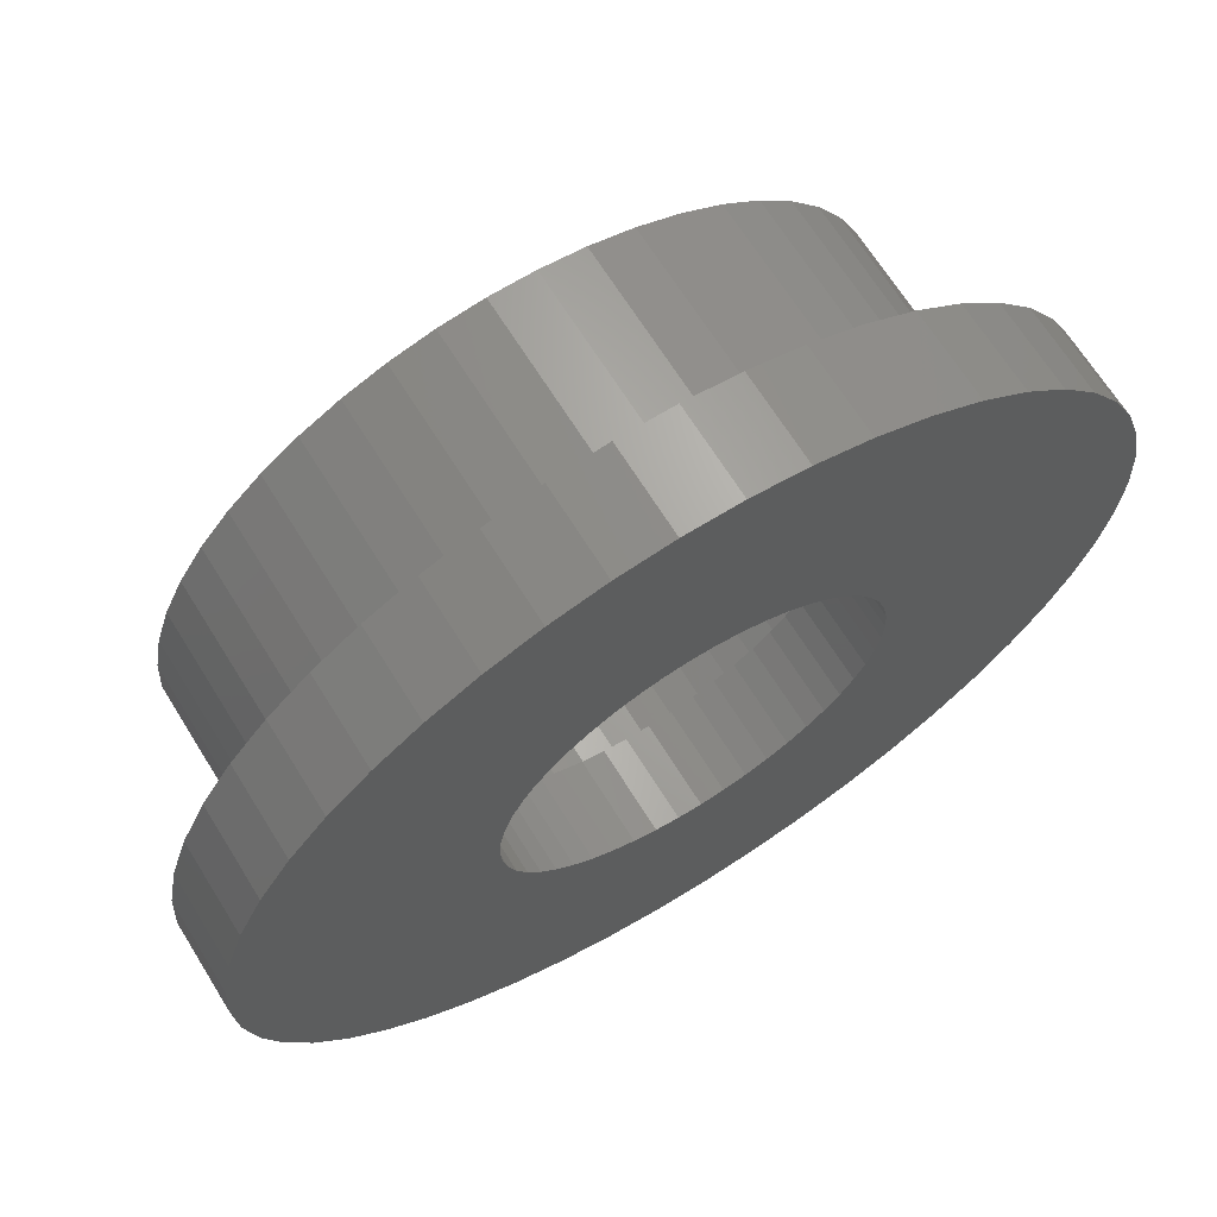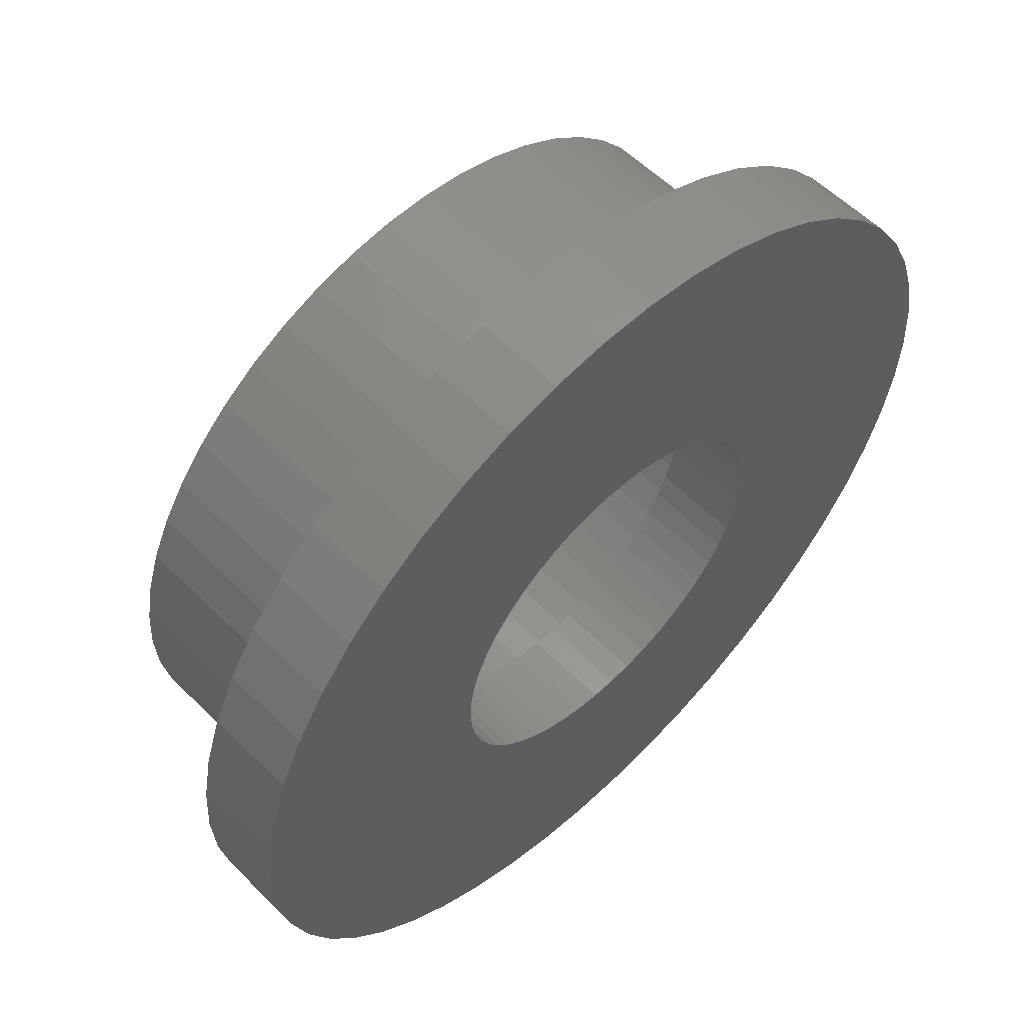
<metadata>
{"format":"stl","ext":"stl","renderer":"f3d","projection":"perspective","resolution":1024,"background":"white","views":[{"elev":67.4,"azim":148.1,"up":"+Y"},{"elev":57.3,"azim":135.6,"up":"+Y"}]}
</metadata>
<code>
# stl→obj: 400 verts, 800 faces
v -0.2041 -3.244 0
v -0.2041 -3.244 1.5
v 0.2041 -3.244 0
v 0.4756 -7.56 0
v 0.2041 -3.244 1.5
v 0.2669 -4.242 1.5
v -0.2041 3.244 0
v 0.2041 3.244 0
v 0.2041 3.244 1.5
v -0.2041 3.244 1.5
v 0.4756 7.56 0
v 0.2669 4.242 1.5
v -0.2669 -4.242 1.5
v -0.2669 -4.242 4.7
v 0.2669 -4.242 4.7
v 0.3815 -6.063 4.7
v -0.2669 4.242 1.5
v 0.2669 4.242 4.7
v -0.2669 4.242 4.7
v 0.3815 6.063 4.7
v -0.3815 -6.063 1.5
v 0.3815 -6.063 1.5
v -0.3815 -6.063 4.7
v 0.4756 -7.56 1.5
v -0.3815 6.063 1.5
v -0.3815 6.063 4.7
v 0.3815 6.063 1.5
v 0.4756 7.56 1.5
v -0.4756 -7.56 0
v -0.4756 -7.56 1.5
v -0.4756 7.56 0
v -0.4756 7.56 1.5
v -0.609 -3.192 0
v -0.609 -3.192 1.5
v -0.609 3.192 0
v -0.609 3.192 1.5
v -0.7964 -4.175 1.5
v -0.7964 -4.175 4.7
v -0.7964 4.175 1.5
v -0.7964 4.175 4.7
v -1.004 -3.091 0
v -1.004 -3.091 1.5
v -1.004 3.091 0
v -1.004 3.091 1.5
v -1.138 -5.967 1.5
v -1.138 -5.967 4.7
v -1.138 5.967 1.5
v -1.138 5.967 4.7
v -1.313 -4.042 1.5
v -1.313 -4.042 4.7
v -1.313 4.042 1.5
v -1.313 4.042 4.7
v -1.384 -2.941 0
v -1.384 -2.941 1.5
v -1.384 2.941 0
v -1.384 2.941 1.5
v -1.419 -7.441 0
v -1.419 -7.441 1.5
v -1.419 7.441 0
v -1.419 7.441 1.5
v -1.741 -2.744 0
v -1.741 -2.744 1.5
v -1.741 2.744 0
v -1.741 2.744 1.5
v -1.81 -3.846 1.5
v -1.81 -3.846 4.7
v -1.81 3.846 1.5
v -1.81 3.846 4.7
v -1.877 -5.778 1.5
v -1.877 -5.778 4.7
v -1.877 5.778 1.5
v -1.877 5.778 4.7
v -2.072 -2.504 0
v -2.072 -2.504 1.5
v -2.072 2.504 0
v -2.072 2.504 1.5
v -2.277 -3.588 1.5
v -2.277 -3.588 4.7
v -2.277 3.588 1.5
v -2.277 3.588 4.7
v -2.341 -7.204 0
v -2.341 -7.204 1.5
v -2.341 7.204 0
v -2.341 7.204 1.5
v -2.369 -2.225 0
v -2.369 -2.225 1.5
v -2.369 2.225 0
v -2.369 2.225 1.5
v -2.587 -5.497 1.5
v -2.587 -5.497 4.7
v -2.587 5.497 1.5
v -2.587 5.497 4.7
v -2.629 -1.91 0
v -2.629 -1.91 1.5
v -2.629 1.91 0
v -2.629 1.91 1.5
v -2.709 -3.275 1.5
v -2.709 -3.275 4.7
v -2.709 3.275 1.5
v -2.709 3.275 4.7
v -2.848 -1.566 0
v -2.848 -1.566 1.5
v -2.848 1.566 0
v -2.848 1.566 1.5
v -3.022 -1.196 0
v -3.022 -1.196 1.5
v -3.022 1.196 0
v -3.022 1.196 1.5
v -3.098 -2.909 1.5
v -3.098 -2.909 4.7
v -3.098 2.909 1.5
v -3.098 2.909 4.7
v -3.148 -0.8082 0
v -3.148 -0.8082 1.5
v -3.148 0.8082 0
v -3.148 0.8082 1.5
v -3.224 -0.4073 0
v -3.224 -0.4073 1.5
v -3.224 0.4073 0
v -3.224 0.4073 1.5
v -3.225 -6.854 0
v -3.225 -6.854 1.5
v -3.225 6.854 0
v -3.225 6.854 1.5
v -3.25 0 0
v -3.25 0 1.5
v -3.255 -5.129 1.5
v -3.255 -5.129 4.7
v -3.255 5.129 1.5
v -3.255 5.129 4.7
v -3.438 -2.498 1.5
v -3.438 -2.498 4.7
v -3.438 2.498 1.5
v -3.438 2.498 4.7
v -3.724 -2.047 1.5
v -3.724 -2.047 4.7
v -3.724 2.047 1.5
v -3.724 2.047 4.7
v -3.872 -4.681 1.5
v -3.872 -4.681 4.7
v -3.872 4.681 1.5
v -3.872 4.681 4.7
v -3.952 -1.565 1.5
v -3.952 -1.565 4.7
v -3.952 1.565 1.5
v -3.952 1.565 4.7
v -4.059 -6.396 0
v -4.059 -6.396 1.5
v -4.059 6.396 0
v -4.059 6.396 1.5
v -4.116 -1.057 1.5
v -4.116 -1.057 4.7
v -4.116 1.057 1.5
v -4.116 1.057 4.7
v -4.216 -0.5327 1.5
v -4.216 -0.5327 4.7
v -4.216 0.5327 1.5
v -4.216 0.5327 4.7
v -4.25 0 1.5
v -4.25 0 4.7
v -4.428 -4.159 1.5
v -4.428 -4.159 4.7
v -4.428 4.159 1.5
v -4.428 4.159 4.7
v -4.828 -5.837 0
v -4.828 -5.837 1.5
v -4.828 5.837 0
v -4.828 5.837 1.5
v -4.915 -3.571 1.5
v -4.915 -3.571 4.7
v -4.915 3.571 1.5
v -4.915 3.571 4.7
v -5.324 -2.927 1.5
v -5.324 -2.927 4.7
v -5.324 2.927 1.5
v -5.324 2.927 4.7
v -5.522 -5.185 0
v -5.522 -5.185 1.5
v -5.522 5.185 0
v -5.522 5.185 1.5
v -5.648 -2.236 1.5
v -5.648 -2.236 4.7
v -5.648 2.236 1.5
v -5.648 2.236 4.7
v -5.884 -1.511 1.5
v -5.884 -1.511 4.7
v -5.884 1.511 1.5
v -5.884 1.511 4.7
v -6.027 -0.7614 1.5
v -6.027 -0.7614 4.7
v -6.027 0.7614 1.5
v -6.027 0.7614 4.7
v -6.075 0 1.5
v -6.075 0 4.7
v -6.128 -4.452 0
v -6.128 -4.452 1.5
v -6.128 4.452 0
v -6.128 4.452 1.5
v -6.638 -3.649 0
v -6.638 -3.649 1.5
v -6.638 3.649 0
v -6.638 3.649 1.5
v -7.043 -2.789 0
v -7.043 -2.789 1.5
v -7.043 2.789 0
v -7.043 2.789 1.5
v -7.337 -1.884 0
v -7.337 -1.884 1.5
v -7.337 1.884 0
v -7.337 1.884 1.5
v -7.515 -0.9494 0
v -7.515 -0.9494 1.5
v -7.515 0.9494 0
v -7.515 0.9494 1.5
v -7.575 0 0
v -7.575 0 1.5
v 0.609 -3.192 0
v 0.609 -3.192 1.5
v 0.609 3.192 0
v 0.609 3.192 1.5
v 0.7964 -4.175 1.5
v 0.7964 -4.175 4.7
v 0.7964 4.175 1.5
v 0.7964 4.175 4.7
v 1.138 -5.967 1.5
v 1.138 -5.967 4.7
v 1.138 5.967 1.5
v 1.138 5.967 4.7
v 1.419 -7.441 0
v 1.419 -7.441 1.5
v 1.419 7.441 0
v 1.419 7.441 1.5
v 1.004 -3.091 0
v 1.004 -3.091 1.5
v 1.004 3.091 0
v 1.004 3.091 1.5
v 1.313 -4.042 1.5
v 1.313 -4.042 4.7
v 1.313 4.042 1.5
v 1.313 4.042 4.7
v 1.384 -2.941 0
v 2.341 -7.204 0
v 1.384 -2.941 1.5
v 1.384 2.941 0
v 1.384 2.941 1.5
v 2.341 7.204 0
v 1.877 -5.778 1.5
v 1.877 -5.778 4.7
v 1.877 5.778 1.5
v 1.877 5.778 4.7
v 1.81 -3.846 1.5
v 1.81 -3.846 4.7
v 1.81 3.846 1.5
v 1.81 3.846 4.7
v 1.741 -2.744 0
v 3.225 -6.854 0
v 1.741 -2.744 1.5
v 1.741 2.744 0
v 1.741 2.744 1.5
v 3.225 6.854 0
v 2.341 -7.204 1.5
v 2.341 7.204 1.5
v 2.072 -2.504 0
v 4.059 -6.396 0
v 2.277 -3.588 1.5
v 2.072 -2.504 1.5
v 2.072 2.504 0
v 2.072 2.504 1.5
v 4.059 6.396 0
v 2.277 3.588 1.5
v 2.587 -5.497 4.7
v 2.277 -3.588 4.7
v 2.277 3.588 4.7
v 2.587 5.497 4.7
v 2.587 -5.497 1.5
v 2.587 5.497 1.5
v 2.369 -2.225 0
v 4.828 -5.837 0
v 2.709 -3.275 1.5
v 2.369 -2.225 1.5
v 2.369 2.225 0
v 2.369 2.225 1.5
v 4.828 5.837 0
v 2.709 3.275 1.5
v 3.255 -5.129 4.7
v 2.709 -3.275 4.7
v 2.709 3.275 4.7
v 3.255 5.129 4.7
v 3.225 -6.854 1.5
v 3.225 6.854 1.5
v 2.629 -1.91 1.5
v 2.629 -1.91 0
v 5.522 -5.185 0
v 3.098 -2.909 1.5
v 2.629 1.91 0
v 5.522 5.185 0
v 2.629 1.91 1.5
v 3.098 2.909 1.5
v 3.255 -5.129 1.5
v 3.255 5.129 1.5
v 2.848 -1.566 1.5
v 2.848 -1.566 0
v 6.128 -4.452 0
v 3.438 -2.498 1.5
v 2.848 1.566 0
v 6.128 4.452 0
v 2.848 1.566 1.5
v 3.438 2.498 1.5
v 3.098 -2.909 4.7
v 3.872 -4.681 4.7
v 3.098 2.909 4.7
v 3.872 4.681 4.7
v 3.022 -1.196 1.5
v 3.022 -1.196 0
v 6.638 -3.649 0
v 3.724 -2.047 1.5
v 3.022 1.196 0
v 6.638 3.649 0
v 3.022 1.196 1.5
v 3.724 2.047 1.5
v 3.148 -0.8082 1.5
v 3.148 -0.8082 0
v 7.043 -2.789 0
v 3.952 -1.565 1.5
v 3.148 0.8082 0
v 7.043 2.789 0
v 3.148 0.8082 1.5
v 3.952 1.565 1.5
v 3.438 -2.498 4.7
v 4.428 -4.159 4.7
v 3.438 2.498 4.7
v 4.428 4.159 4.7
v 3.224 -0.4073 1.5
v 3.224 -0.4073 0
v 7.337 -1.884 0
v 4.116 -1.057 1.5
v 3.224 0.4073 0
v 7.337 1.884 0
v 3.224 0.4073 1.5
v 4.116 1.057 1.5
v 3.25 0 1.5
v 3.25 0 0
v 7.515 -0.9494 0
v 4.216 -0.5327 1.5
v 7.515 0.9494 0
v 4.216 0.5327 1.5
v 4.059 -6.396 1.5
v 4.059 6.396 1.5
v 7.575 0 0
v 4.25 0 1.5
v 3.872 -4.681 1.5
v 3.872 4.681 1.5
v 3.724 -2.047 4.7
v 4.915 -3.571 4.7
v 3.724 2.047 4.7
v 4.915 3.571 4.7
v 3.952 -1.565 4.7
v 5.324 -2.927 4.7
v 3.952 1.565 4.7
v 5.324 2.927 4.7
v 4.828 -5.837 1.5
v 4.428 -4.159 1.5
v 4.428 4.159 1.5
v 4.828 5.837 1.5
v 4.116 -1.057 4.7
v 5.648 -2.236 4.7
v 4.116 1.057 4.7
v 5.648 2.236 4.7
v 4.216 -0.5327 4.7
v 5.884 -1.511 4.7
v 4.216 0.5327 4.7
v 5.884 1.511 4.7
v 4.25 0 4.7
v 6.027 -0.7614 4.7
v 6.027 0.7614 4.7
v 6.075 0 4.7
v 5.522 -5.185 1.5
v 4.915 -3.571 1.5
v 4.915 3.571 1.5
v 5.522 5.185 1.5
v 5.324 -2.927 1.5
v 6.128 -4.452 1.5
v 5.324 2.927 1.5
v 6.128 4.452 1.5
v 5.648 -2.236 1.5
v 6.638 -3.649 1.5
v 5.648 2.236 1.5
v 6.638 3.649 1.5
v 5.884 -1.511 1.5
v 7.043 -2.789 1.5
v 5.884 1.511 1.5
v 7.043 2.789 1.5
v 6.027 -0.7614 1.5
v 7.337 -1.884 1.5
v 6.027 0.7614 1.5
v 7.337 1.884 1.5
v 6.075 0 1.5
v 7.515 -0.9494 1.5
v 7.515 0.9494 1.5
v 7.575 0 1.5
f 1 2 3
f 1 3 4
f 2 5 3
f 2 6 5
f 7 8 9
f 7 9 10
f 7 11 8
f 10 9 12
f 13 14 6
f 13 6 2
f 14 15 6
f 14 16 15
f 17 10 12
f 17 12 18
f 17 18 19
f 19 18 20
f 21 22 16
f 21 16 23
f 21 24 22
f 23 16 14
f 25 26 27
f 25 27 28
f 26 19 20
f 26 20 27
f 29 1 4
f 29 4 24
f 29 24 30
f 30 24 21
f 31 32 11
f 31 11 7
f 32 25 28
f 32 28 11
f 33 1 29
f 33 34 1
f 34 2 1
f 34 13 2
f 35 7 10
f 35 10 36
f 35 31 7
f 36 10 17
f 37 13 34
f 37 38 13
f 38 14 13
f 38 23 14
f 39 17 19
f 39 19 40
f 39 36 17
f 40 19 26
f 41 42 33
f 42 34 33
f 42 37 34
f 43 35 36
f 43 36 44
f 44 36 39
f 45 21 23
f 45 23 46
f 45 30 21
f 46 23 38
f 47 25 32
f 47 48 25
f 48 26 25
f 48 40 26
f 49 37 42
f 49 50 37
f 50 38 37
f 50 46 38
f 51 39 40
f 51 40 52
f 51 44 39
f 52 40 48
f 53 54 41
f 54 42 41
f 54 49 42
f 55 43 44
f 55 44 56
f 56 44 51
f 57 29 30
f 57 30 58
f 57 33 29
f 57 41 33
f 58 30 45
f 59 31 35
f 59 35 43
f 59 60 31
f 60 32 31
f 60 47 32
f 61 62 53
f 62 54 53
f 63 55 56
f 63 56 64
f 65 49 54
f 65 54 62
f 65 66 49
f 66 50 49
f 67 51 52
f 67 52 68
f 67 56 51
f 67 64 56
f 69 45 46
f 69 46 70
f 69 58 45
f 70 46 50
f 70 50 66
f 71 47 60
f 71 72 47
f 72 48 47
f 72 52 48
f 72 68 52
f 73 74 61
f 74 62 61
f 75 63 64
f 75 64 76
f 77 62 74
f 77 65 62
f 77 78 65
f 78 66 65
f 79 64 67
f 79 67 68
f 79 68 80
f 79 76 64
f 81 41 57
f 81 53 41
f 81 57 58
f 81 58 82
f 82 58 69
f 83 43 55
f 83 59 43
f 83 84 59
f 84 60 59
f 84 71 60
f 85 86 73
f 86 74 73
f 87 75 76
f 87 76 88
f 89 69 70
f 89 70 90
f 89 82 69
f 90 66 78
f 90 70 66
f 91 71 84
f 91 92 71
f 92 68 72
f 92 72 71
f 92 80 68
f 93 86 85
f 93 94 86
f 95 87 96
f 96 87 88
f 97 74 86
f 97 77 74
f 97 98 77
f 98 78 77
f 99 76 79
f 99 79 80
f 99 80 100
f 99 88 76
f 101 94 93
f 101 102 94
f 103 95 104
f 104 95 96
f 105 102 101
f 105 106 102
f 107 103 108
f 108 103 104
f 109 86 94
f 109 97 86
f 109 110 97
f 110 98 97
f 111 88 99
f 111 96 88
f 111 99 100
f 111 100 112
f 113 106 105
f 113 114 106
f 115 107 116
f 116 107 108
f 117 114 113
f 117 118 114
f 119 115 120
f 120 115 116
f 121 53 81
f 121 61 53
f 121 81 82
f 121 82 122
f 122 82 89
f 123 55 63
f 123 83 55
f 123 124 83
f 124 84 83
f 124 91 84
f 125 118 117
f 125 119 126
f 125 126 118
f 126 119 120
f 127 89 90
f 127 90 128
f 127 122 89
f 128 78 98
f 128 90 78
f 129 91 124
f 129 130 91
f 130 80 92
f 130 92 91
f 130 100 80
f 131 94 102
f 131 109 94
f 131 110 109
f 131 132 110
f 133 96 111
f 133 104 96
f 133 111 134
f 134 111 112
f 135 102 106
f 135 131 102
f 135 132 131
f 135 136 132
f 137 104 133
f 137 108 104
f 137 133 138
f 138 133 134
f 139 127 128
f 139 128 140
f 140 98 110
f 140 128 98
f 141 142 129
f 142 100 130
f 142 112 100
f 142 130 129
f 143 106 114
f 143 135 106
f 143 136 135
f 143 144 136
f 145 108 137
f 145 116 108
f 145 137 146
f 146 137 138
f 147 61 121
f 147 73 61
f 147 121 122
f 147 122 148
f 148 122 127
f 148 127 139
f 149 63 75
f 149 123 63
f 149 150 123
f 150 124 123
f 150 129 124
f 150 141 129
f 151 114 118
f 151 143 114
f 151 144 143
f 151 152 144
f 153 116 145
f 153 120 116
f 153 145 154
f 154 145 146
f 155 118 126
f 155 151 118
f 155 152 151
f 155 156 152
f 157 120 153
f 157 126 120
f 157 153 158
f 158 153 154
f 159 126 157
f 159 155 126
f 159 156 155
f 159 157 160
f 159 160 156
f 160 157 158
f 161 139 140
f 161 140 162
f 162 110 132
f 162 140 110
f 163 164 141
f 164 112 142
f 164 134 112
f 164 142 141
f 165 73 147
f 165 85 73
f 165 147 148
f 165 148 166
f 166 139 161
f 166 148 139
f 167 75 87
f 167 149 75
f 167 168 149
f 168 141 150
f 168 150 149
f 168 163 141
f 169 161 170
f 170 132 136
f 170 161 162
f 170 162 132
f 171 164 163
f 171 172 164
f 172 134 164
f 172 138 134
f 173 169 174
f 174 136 144
f 174 169 170
f 174 170 136
f 175 172 171
f 175 176 172
f 176 138 172
f 176 146 138
f 177 85 165
f 177 93 85
f 177 165 166
f 177 166 178
f 178 161 169
f 178 166 161
f 179 87 95
f 179 167 87
f 179 180 167
f 180 163 168
f 180 168 167
f 180 171 163
f 181 173 182
f 182 144 152
f 182 173 174
f 182 174 144
f 183 176 175
f 183 184 176
f 184 146 176
f 184 154 146
f 185 181 186
f 186 152 156
f 186 181 182
f 186 182 152
f 187 184 183
f 187 188 184
f 188 154 184
f 188 158 154
f 189 185 190
f 190 156 160
f 190 185 186
f 190 186 156
f 191 188 187
f 191 192 188
f 192 158 188
f 192 160 158
f 193 189 194
f 193 192 191
f 193 194 192
f 194 160 192
f 194 189 190
f 194 190 160
f 195 93 177
f 195 101 93
f 195 177 196
f 196 169 173
f 196 177 178
f 196 178 169
f 197 95 103
f 197 179 95
f 197 180 179
f 197 198 180
f 198 171 180
f 198 175 171
f 199 101 195
f 199 105 101
f 199 195 200
f 200 173 181
f 200 195 196
f 200 196 173
f 201 103 107
f 201 197 103
f 201 198 197
f 201 202 198
f 202 175 198
f 202 183 175
f 203 105 199
f 203 113 105
f 203 199 204
f 204 181 185
f 204 199 200
f 204 200 181
f 205 107 115
f 205 201 107
f 205 202 201
f 205 206 202
f 206 183 202
f 206 187 183
f 207 113 203
f 207 117 113
f 207 203 208
f 208 185 189
f 208 203 204
f 208 204 185
f 209 115 119
f 209 205 115
f 209 206 205
f 209 210 206
f 210 187 206
f 210 191 187
f 211 117 207
f 211 125 117
f 211 207 212
f 212 189 193
f 212 207 208
f 212 208 189
f 213 119 125
f 213 209 119
f 213 210 209
f 213 214 210
f 214 191 210
f 214 193 191
f 215 125 211
f 215 211 216
f 215 213 125
f 215 214 213
f 215 216 214
f 216 193 214
f 216 211 212
f 216 212 193
f 3 5 217
f 3 217 4
f 5 6 218
f 5 218 217
f 8 11 219
f 8 219 220
f 8 220 9
f 9 220 12
f 6 15 221
f 6 221 218
f 15 16 222
f 15 222 221
f 12 220 223
f 12 223 224
f 12 224 18
f 18 224 20
f 22 24 225
f 22 225 226
f 22 226 16
f 16 226 222
f 27 20 227
f 27 227 28
f 20 224 228
f 20 228 227
f 4 217 229
f 4 229 230
f 4 230 24
f 24 230 225
f 11 28 231
f 11 231 219
f 28 227 232
f 28 232 231
f 217 218 233
f 217 233 229
f 218 221 234
f 218 234 233
f 219 235 236
f 219 236 220
f 219 231 235
f 220 236 223
f 221 222 237
f 221 237 234
f 222 226 238
f 222 238 237
f 223 236 239
f 223 239 240
f 223 240 224
f 224 240 228
f 233 234 241
f 233 241 242
f 233 242 229
f 234 237 243
f 234 243 241
f 235 244 245
f 235 245 236
f 235 231 246
f 235 246 244
f 236 245 239
f 225 230 247
f 225 247 248
f 225 248 226
f 226 248 238
f 227 228 249
f 227 249 232
f 228 240 250
f 228 250 249
f 237 238 251
f 237 251 243
f 238 252 251
f 238 248 252
f 239 245 253
f 239 253 254
f 239 254 240
f 240 254 250
f 241 243 255
f 241 255 256
f 241 256 242
f 243 257 255
f 243 251 257
f 244 258 259
f 244 259 245
f 244 246 260
f 244 260 258
f 245 259 253
f 229 242 261
f 229 261 230
f 230 261 247
f 231 232 246
f 232 249 262
f 232 262 246
f 255 257 263
f 255 263 264
f 255 264 256
f 257 251 265
f 257 266 263
f 257 265 266
f 258 267 268
f 258 268 259
f 258 260 269
f 258 269 267
f 259 268 270
f 259 270 253
f 251 252 265
f 252 248 271
f 252 272 265
f 252 271 272
f 253 270 273
f 253 273 254
f 254 273 274
f 254 274 250
f 247 261 275
f 247 275 271
f 247 271 248
f 249 250 276
f 249 276 262
f 250 274 276
f 263 266 277
f 263 277 278
f 263 278 264
f 266 265 279
f 266 280 277
f 266 279 280
f 267 281 282
f 267 282 268
f 267 269 283
f 267 283 281
f 268 282 284
f 268 284 270
f 265 272 279
f 272 271 285
f 272 286 279
f 272 285 286
f 270 284 287
f 270 287 273
f 273 287 288
f 273 288 274
f 242 256 289
f 242 289 261
f 261 289 275
f 246 262 260
f 262 276 290
f 262 290 260
f 277 280 291
f 277 292 293
f 277 291 292
f 277 293 278
f 280 279 294
f 280 294 291
f 281 295 282
f 281 283 296
f 281 296 295
f 282 295 297
f 282 297 298
f 282 298 284
f 275 289 299
f 275 299 285
f 275 285 271
f 276 274 300
f 276 300 290
f 274 288 300
f 292 291 301
f 292 302 303
f 292 301 302
f 292 303 293
f 291 294 304
f 291 304 301
f 295 305 297
f 295 296 306
f 295 306 305
f 297 305 307
f 297 307 308
f 297 308 298
f 279 286 294
f 286 309 294
f 286 285 310
f 286 310 309
f 284 298 311
f 284 311 287
f 287 311 312
f 287 312 288
f 302 301 313
f 302 314 315
f 302 313 314
f 302 315 303
f 301 304 316
f 301 316 313
f 305 317 307
f 305 306 318
f 305 318 317
f 307 317 319
f 307 319 320
f 307 320 308
f 314 313 321
f 314 322 323
f 314 321 322
f 314 323 315
f 313 316 324
f 313 324 321
f 317 325 319
f 317 318 326
f 317 326 325
f 319 325 327
f 319 327 328
f 319 328 320
f 294 309 329
f 294 329 304
f 309 310 330
f 309 330 329
f 298 308 311
f 311 308 331
f 311 331 332
f 311 332 312
f 322 321 333
f 322 334 335
f 322 333 334
f 322 335 323
f 321 324 336
f 321 336 333
f 325 337 327
f 325 326 338
f 325 338 337
f 327 337 339
f 327 339 340
f 327 340 328
f 334 333 341
f 334 342 343
f 334 341 342
f 334 343 335
f 333 336 344
f 333 344 341
f 337 342 339
f 337 338 345
f 337 345 342
f 339 342 341
f 339 341 346
f 339 346 340
f 256 264 347
f 256 347 289
f 289 347 299
f 260 290 269
f 290 300 348
f 290 348 269
f 342 345 349
f 342 349 343
f 341 344 350
f 341 350 346
f 299 351 310
f 299 310 285
f 299 347 351
f 300 288 352
f 300 352 348
f 288 312 352
f 304 329 353
f 304 353 316
f 329 330 354
f 329 354 353
f 308 320 331
f 331 320 355
f 331 355 356
f 331 356 332
f 316 353 357
f 316 357 324
f 353 354 358
f 353 358 357
f 320 328 355
f 355 328 359
f 355 359 360
f 355 360 356
f 351 347 361
f 351 362 330
f 351 330 310
f 351 361 362
f 352 312 363
f 352 363 364
f 352 364 348
f 312 332 363
f 324 357 365
f 324 365 336
f 357 358 366
f 357 366 365
f 328 340 359
f 359 340 367
f 359 367 368
f 359 368 360
f 264 278 361
f 264 361 347
f 269 348 283
f 348 364 283
f 336 365 369
f 336 369 344
f 365 366 370
f 365 370 369
f 340 346 367
f 367 346 371
f 367 371 372
f 367 372 368
f 344 369 373
f 344 373 350
f 369 370 374
f 369 374 373
f 346 350 371
f 371 350 373
f 371 373 375
f 371 375 372
f 373 374 376
f 373 376 375
f 362 361 377
f 362 378 330
f 362 377 378
f 330 378 354
f 363 332 356
f 363 379 380
f 363 356 379
f 363 380 364
f 278 293 377
f 278 377 361
f 283 364 296
f 364 380 296
f 378 381 354
f 378 377 382
f 378 382 381
f 354 381 358
f 379 356 360
f 379 383 384
f 379 360 383
f 379 384 380
f 381 385 358
f 381 382 386
f 381 386 385
f 358 385 366
f 383 360 368
f 383 387 388
f 383 368 387
f 383 388 384
f 293 303 377
f 377 303 382
f 296 380 384
f 296 384 306
f 385 389 366
f 385 386 390
f 385 390 389
f 366 389 370
f 387 368 372
f 387 391 392
f 387 372 391
f 387 392 388
f 389 393 370
f 389 390 394
f 389 394 393
f 370 393 374
f 391 372 375
f 391 395 396
f 391 375 395
f 391 396 392
f 393 397 374
f 393 394 398
f 393 398 397
f 374 397 376
f 395 375 376
f 395 397 399
f 395 376 397
f 395 399 396
f 397 398 400
f 397 400 399
f 303 315 382
f 382 315 386
f 306 384 388
f 306 388 318
f 315 323 386
f 386 323 390
f 318 388 392
f 318 392 326
f 323 335 390
f 390 335 394
f 326 392 396
f 326 396 338
f 335 343 394
f 394 343 398
f 338 396 399
f 338 399 345
f 343 349 398
f 398 349 400
f 345 399 400
f 345 400 349

</code>
